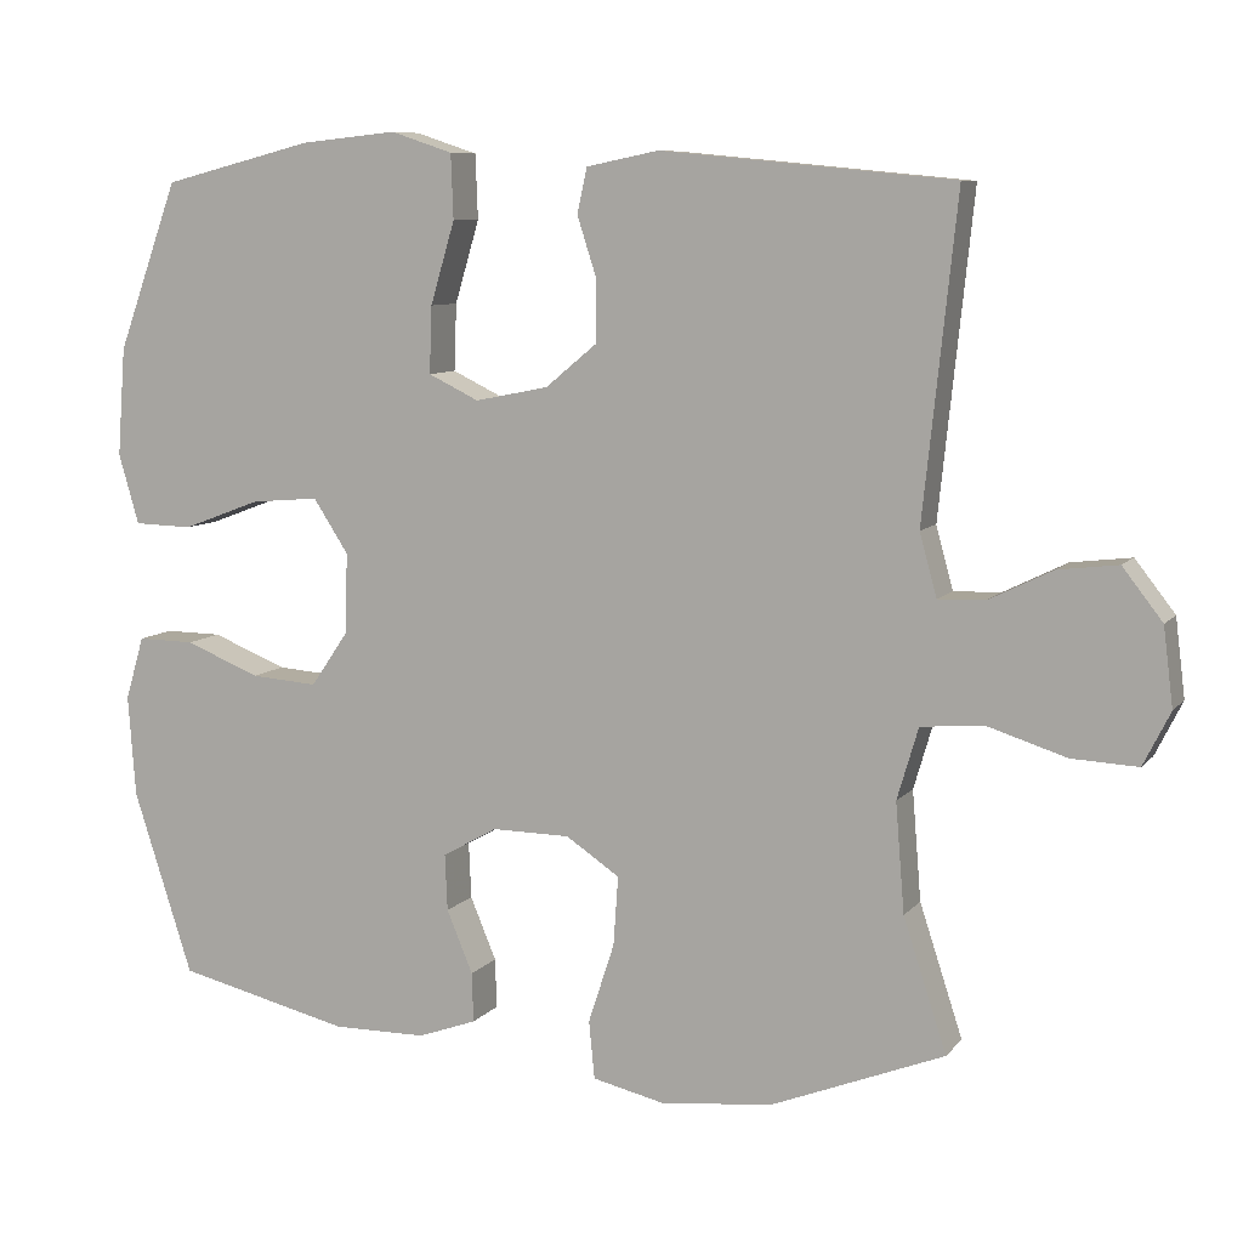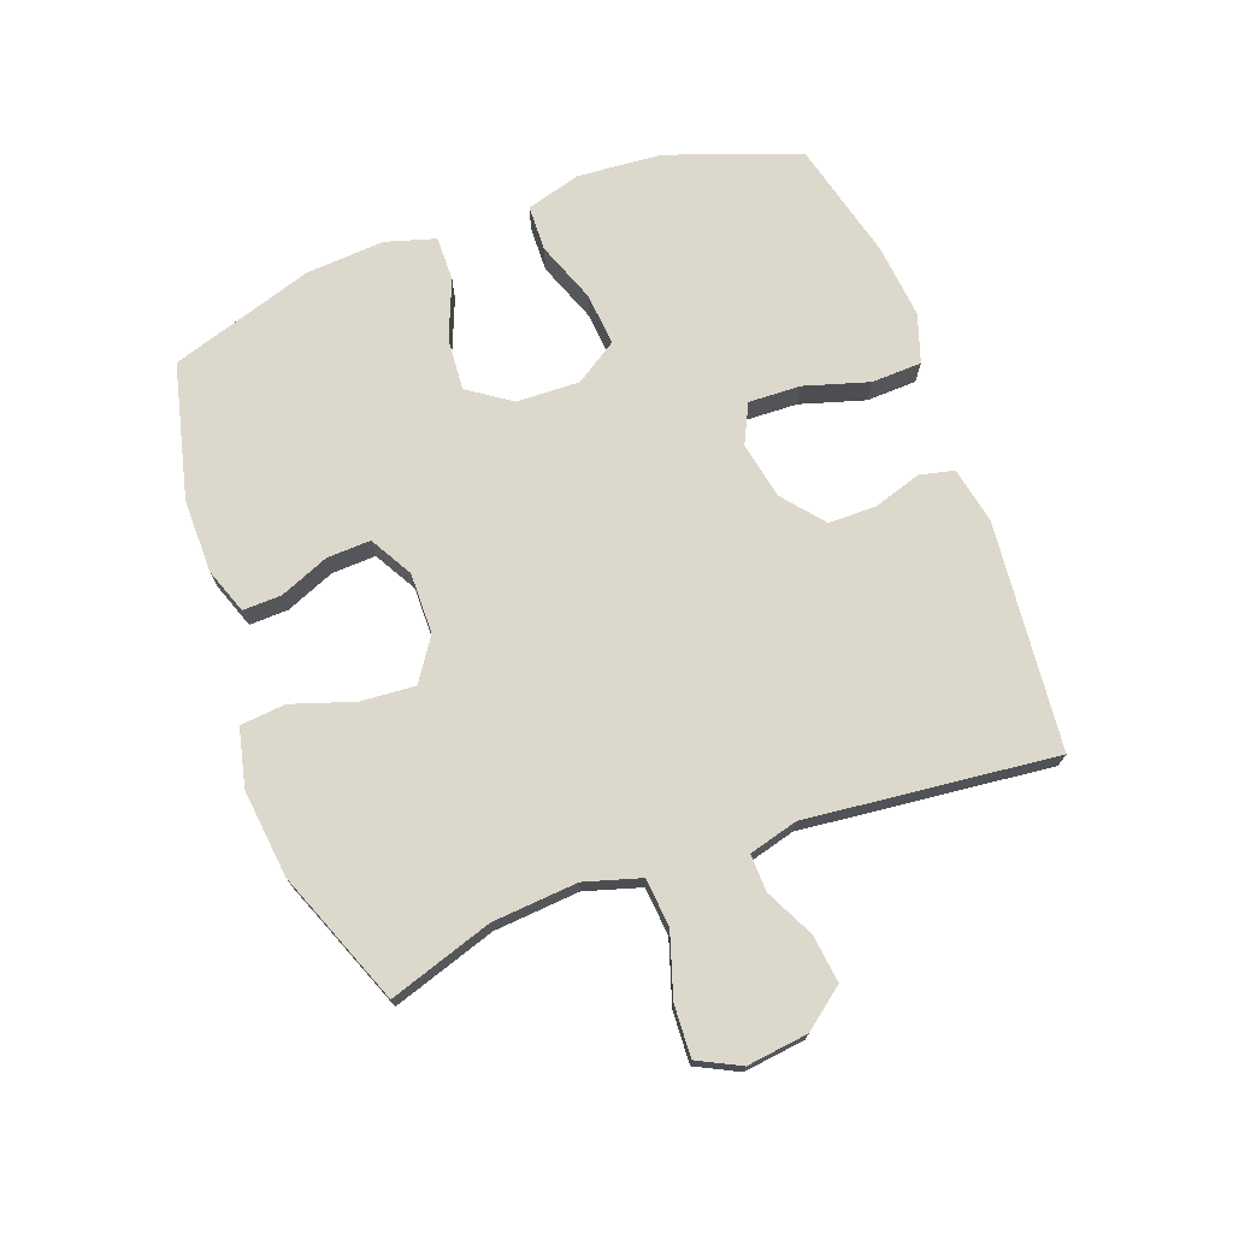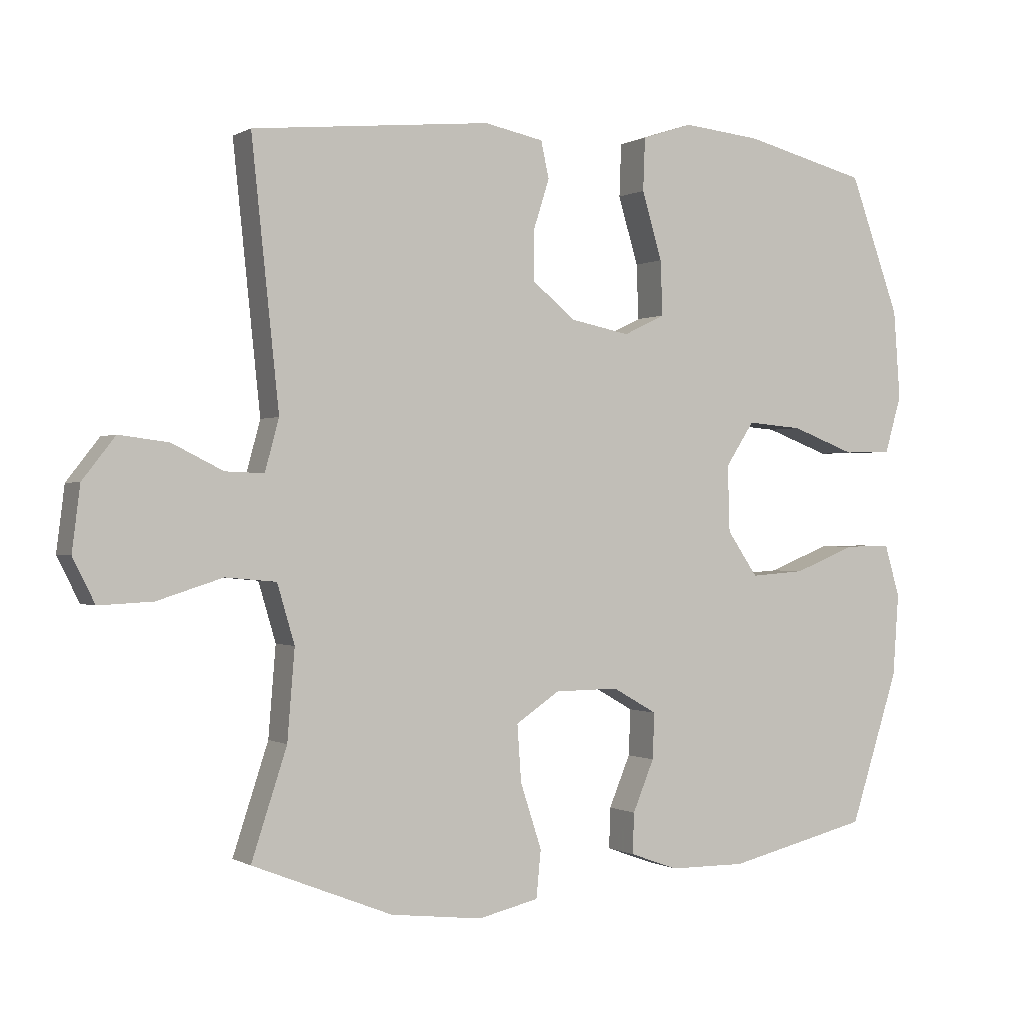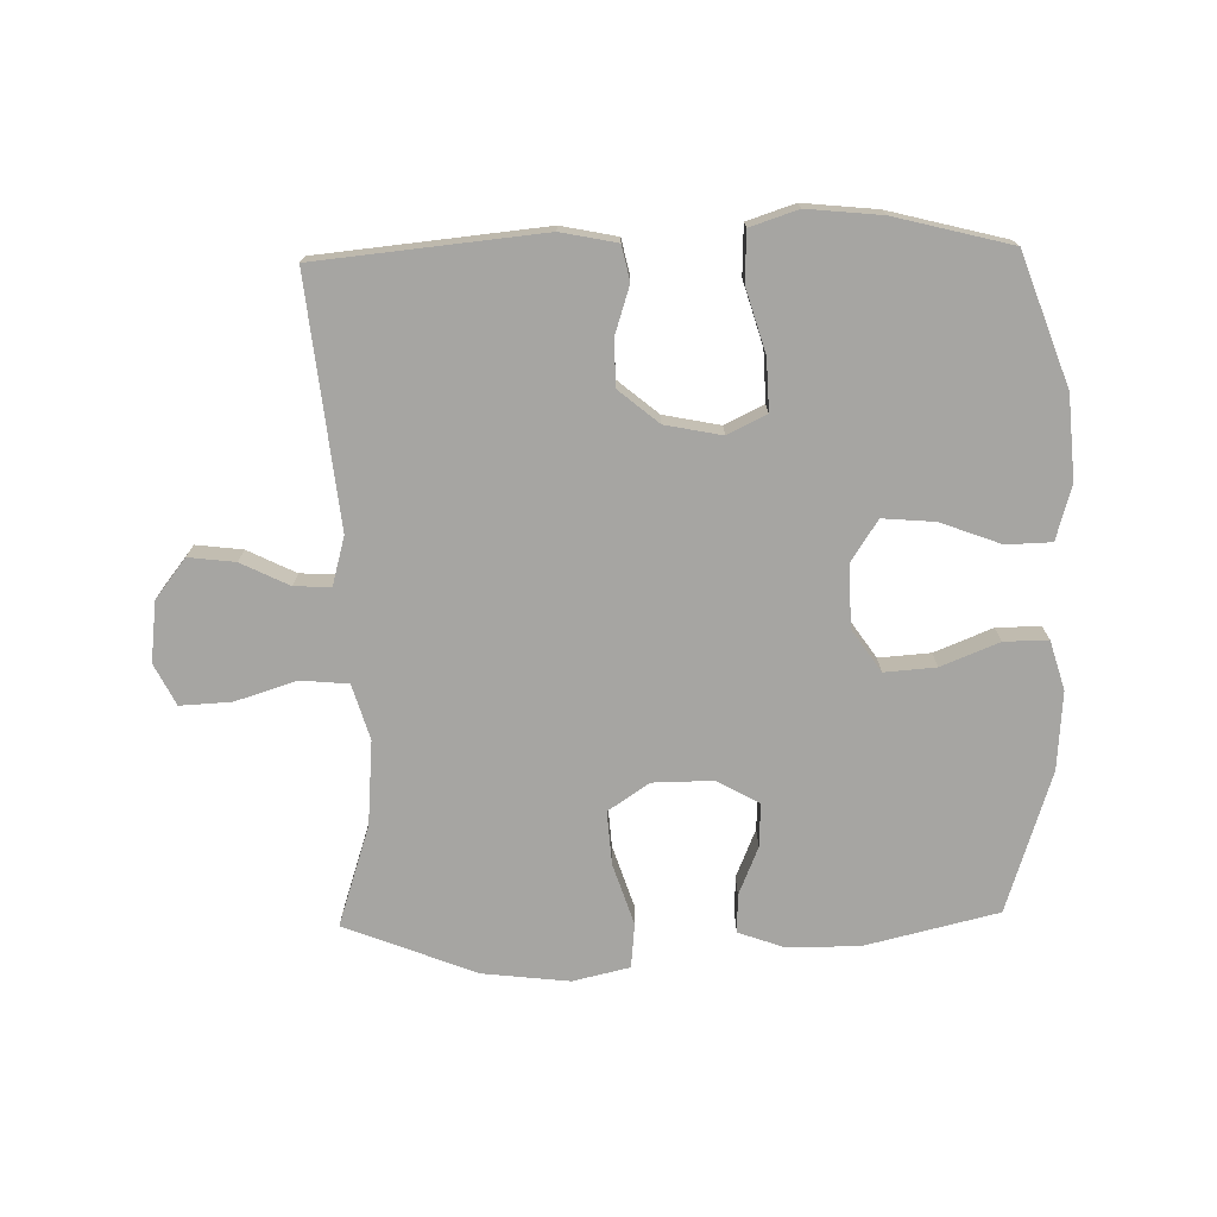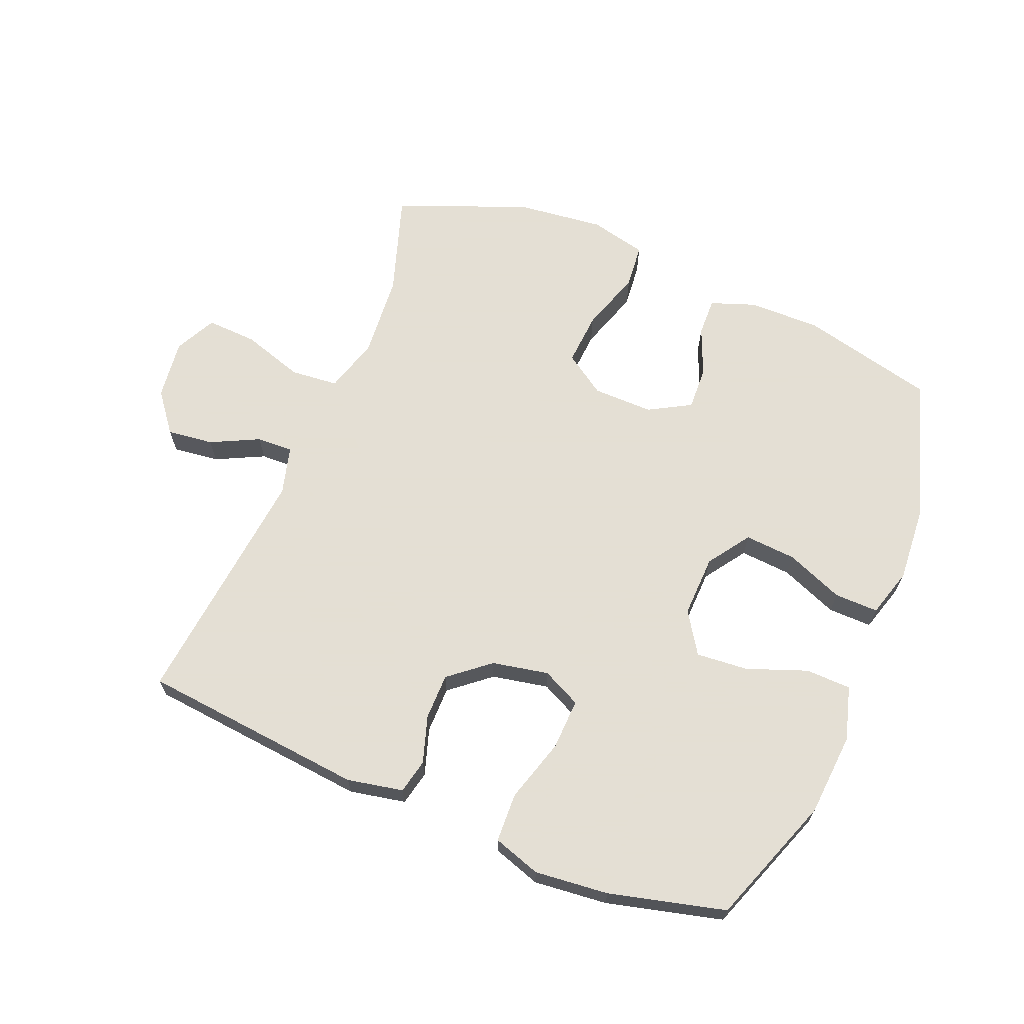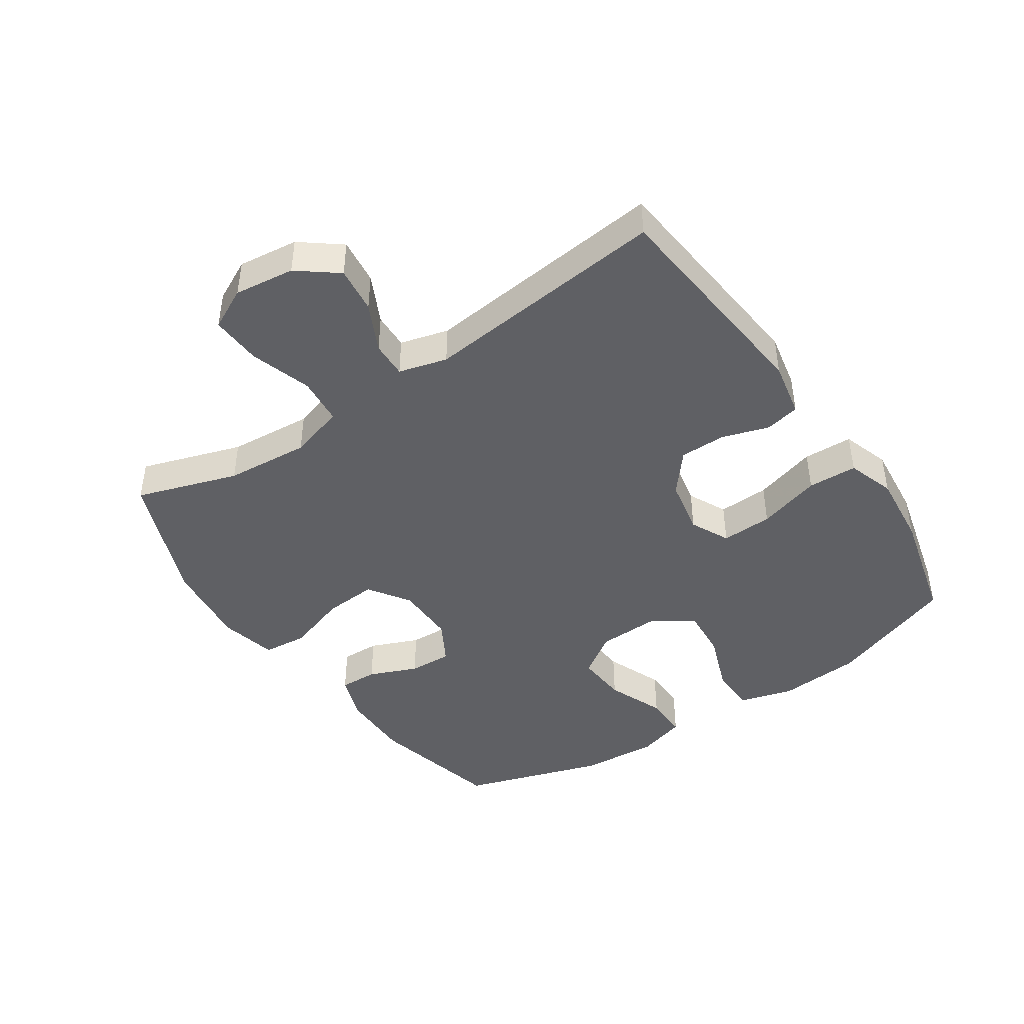
<metadata>
{"format":"obj","ext":"obj","renderer":"f3d","projection":"perspective","resolution":1024,"background":"white","views":[{"elev":8.4,"azim":-158.3,"up":"+Z"},{"elev":72.7,"azim":-110.1,"up":"+Y"},{"elev":-0.2,"azim":-27.5,"up":"+Z"},{"elev":-73.6,"azim":1.3,"up":"+Y"},{"elev":66.3,"azim":22.4,"up":"+Y"},{"elev":-44.1,"azim":-55.9,"up":"+Y"}]}
</metadata>
<code>
v -0.5 0.07 -0.5
v -0.447 0.07 -0.338
v -0.436 0.07 -0.204
v -0.462 0.07 -0.116
v -0.538 0.07 -0.109
v -0.636 0.07 -0.14
v -0.717 0.07 -0.144
v -0.75 0.07 -0.078
v -0.738 0.07 0.018
v -0.689 0.07 0.081
v -0.615 0.07 0.072
v -0.538 0.07 0.034
v -0.48 0.07 0.032
v -0.459 0.07 0.109
v -0.5 0.07 0.5
v -0.142 0.07 0.535
v -0.053 0.07 0.517
v -0.041 0.07 0.462
v -0.065 0.07 0.387
v -0.065 0.07 0.313
v -0.001 0.07 0.26
v 0.089 0.07 0.242
v 0.151 0.07 0.272
v 0.148 0.07 0.354
v 0.118 0.07 0.455
v 0.121 0.07 0.534
v 0.197 0.07 0.559
v 0.315 0.07 0.547
v 0.5 0.07 0.5
v 0.575 0.07 0.294
v 0.585 0.07 0.161
v 0.56 0.07 0.075
v 0.488 0.07 0.073
v 0.392 0.07 0.109
v 0.309 0.07 0.116
v 0.266 0.07 0.05
v 0.269 0.07 -0.049
v 0.315 0.07 -0.116
v 0.397 0.07 -0.11
v 0.489 0.07 -0.073
v 0.559 0.07 -0.072
v 0.582 0.07 -0.15
v 0.573 0.07 -0.274
v 0.5 0.07 -0.5
v 0.287 0.07 -0.551
v 0.172 0.07 -0.55
v 0.1 0.07 -0.524
v 0.102 0.07 -0.463
v 0.134 0.07 -0.386
v 0.137 0.07 -0.317
v 0.07 0.07 -0.279
v -0.026 0.07 -0.28
v -0.092 0.07 -0.324
v -0.086 0.07 -0.409
v -0.054 0.07 -0.507
v -0.061 0.07 -0.578
v -0.152 0.07 -0.599
v -0.29 0.07 -0.583
v -0.5 0 -0.5
v -0.447 0 -0.338
v -0.436 0 -0.204
v -0.462 0 -0.116
v -0.538 0 -0.109
v -0.636 0 -0.14
v -0.717 0 -0.144
v -0.75 0 -0.078
v -0.738 0 0.018
v -0.689 0 0.081
v -0.615 0 0.072
v -0.538 0 0.034
v -0.48 0 0.032
v -0.459 0 0.109
v -0.5 0 0.5
v -0.142 0 0.535
v -0.053 0 0.517
v -0.041 0 0.462
v -0.065 0 0.387
v -0.065 0 0.313
v -0.001 0 0.26
v 0.089 0 0.242
v 0.151 0 0.272
v 0.148 0 0.354
v 0.118 0 0.455
v 0.121 0 0.534
v 0.197 0 0.559
v 0.315 0 0.547
v 0.5 0 0.5
v 0.575 0 0.294
v 0.585 0 0.161
v 0.56 0 0.075
v 0.488 0 0.073
v 0.392 0 0.109
v 0.309 0 0.116
v 0.266 0 0.05
v 0.269 0 -0.049
v 0.315 0 -0.116
v 0.397 0 -0.11
v 0.489 0 -0.073
v 0.559 0 -0.072
v 0.582 0 -0.15
v 0.573 0 -0.274
v 0.5 0 -0.5
v 0.287 0 -0.551
v 0.172 0 -0.55
v 0.1 0 -0.524
v 0.102 0 -0.463
v 0.134 0 -0.386
v 0.137 0 -0.317
v 0.07 0 -0.279
v -0.026 0 -0.28
v -0.092 0 -0.324
v -0.086 0 -0.409
v -0.054 0 -0.507
v -0.061 0 -0.578
v -0.152 0 -0.599
v -0.29 0 -0.583
f 57 58 1 2
f 54 55 56 57
f 53 54 57 2
f 52 53 2 3
f 51 52 3 4
f 46 47 48 49
f 46 49 50
f 45 46 50
f 44 45 50
f 43 44 50 51
f 39 40 41 42
f 38 39 42 43
f 31 32 33 34
f 31 34 35
f 30 31 35
f 29 30 35
f 28 29 35 36
f 24 25 26 27
f 23 24 27 28
f 16 17 18 19
f 14 15 16 19
f 13 14 19 20
f 9 10 11 12
f 9 12 13
f 8 9 13
f 5 6 7 8
f 4 5 8 13
f 38 43 51 4
f 23 28 36
f 22 23 36 37
f 21 22 37
f 20 21 37 38
f 4 13 20 38
f 60 59 116 115
f 115 114 113 112
f 60 115 112 111
f 61 60 111 110
f 62 61 110 109
f 107 106 105 104
f 108 107 104
f 108 104 103
f 108 103 102
f 109 108 102 101
f 100 99 98 97
f 101 100 97 96
f 92 91 90 89
f 93 92 89
f 93 89 88
f 93 88 87
f 94 93 87 86
f 85 84 83 82
f 86 85 82 81
f 77 76 75 74
f 77 74 73 72
f 78 77 72 71
f 70 69 68 67
f 71 70 67
f 71 67 66
f 66 65 64 63
f 71 66 63 62
f 62 109 101 96
f 94 86 81
f 95 94 81 80
f 95 80 79
f 96 95 79 78
f 96 78 71 62
f 1 59 60 2
f 2 60 61 3
f 3 61 62 4
f 4 62 63 5
f 5 63 64 6
f 6 64 65 7
f 7 65 66 8
f 8 66 67 9
f 9 67 68 10
f 10 68 69 11
f 11 69 70 12
f 12 70 71 13
f 13 71 72 14
f 14 72 73 15
f 15 73 74 16
f 16 74 75 17
f 17 75 76 18
f 18 76 77 19
f 19 77 78 20
f 20 78 79 21
f 21 79 80 22
f 22 80 81 23
f 23 81 82 24
f 24 82 83 25
f 25 83 84 26
f 26 84 85 27
f 27 85 86 28
f 28 86 87 29
f 29 87 88 30
f 30 88 89 31
f 31 89 90 32
f 32 90 91 33
f 33 91 92 34
f 34 92 93 35
f 35 93 94 36
f 36 94 95 37
f 37 95 96 38
f 38 96 97 39
f 39 97 98 40
f 40 98 99 41
f 41 99 100 42
f 42 100 101 43
f 43 101 102 44
f 44 102 103 45
f 45 103 104 46
f 46 104 105 47
f 47 105 106 48
f 48 106 107 49
f 49 107 108 50
f 50 108 109 51
f 51 109 110 52
f 52 110 111 53
f 53 111 112 54
f 54 112 113 55
f 55 113 114 56
f 56 114 115 57
f 57 115 116 58
f 58 116 59 1

</code>
